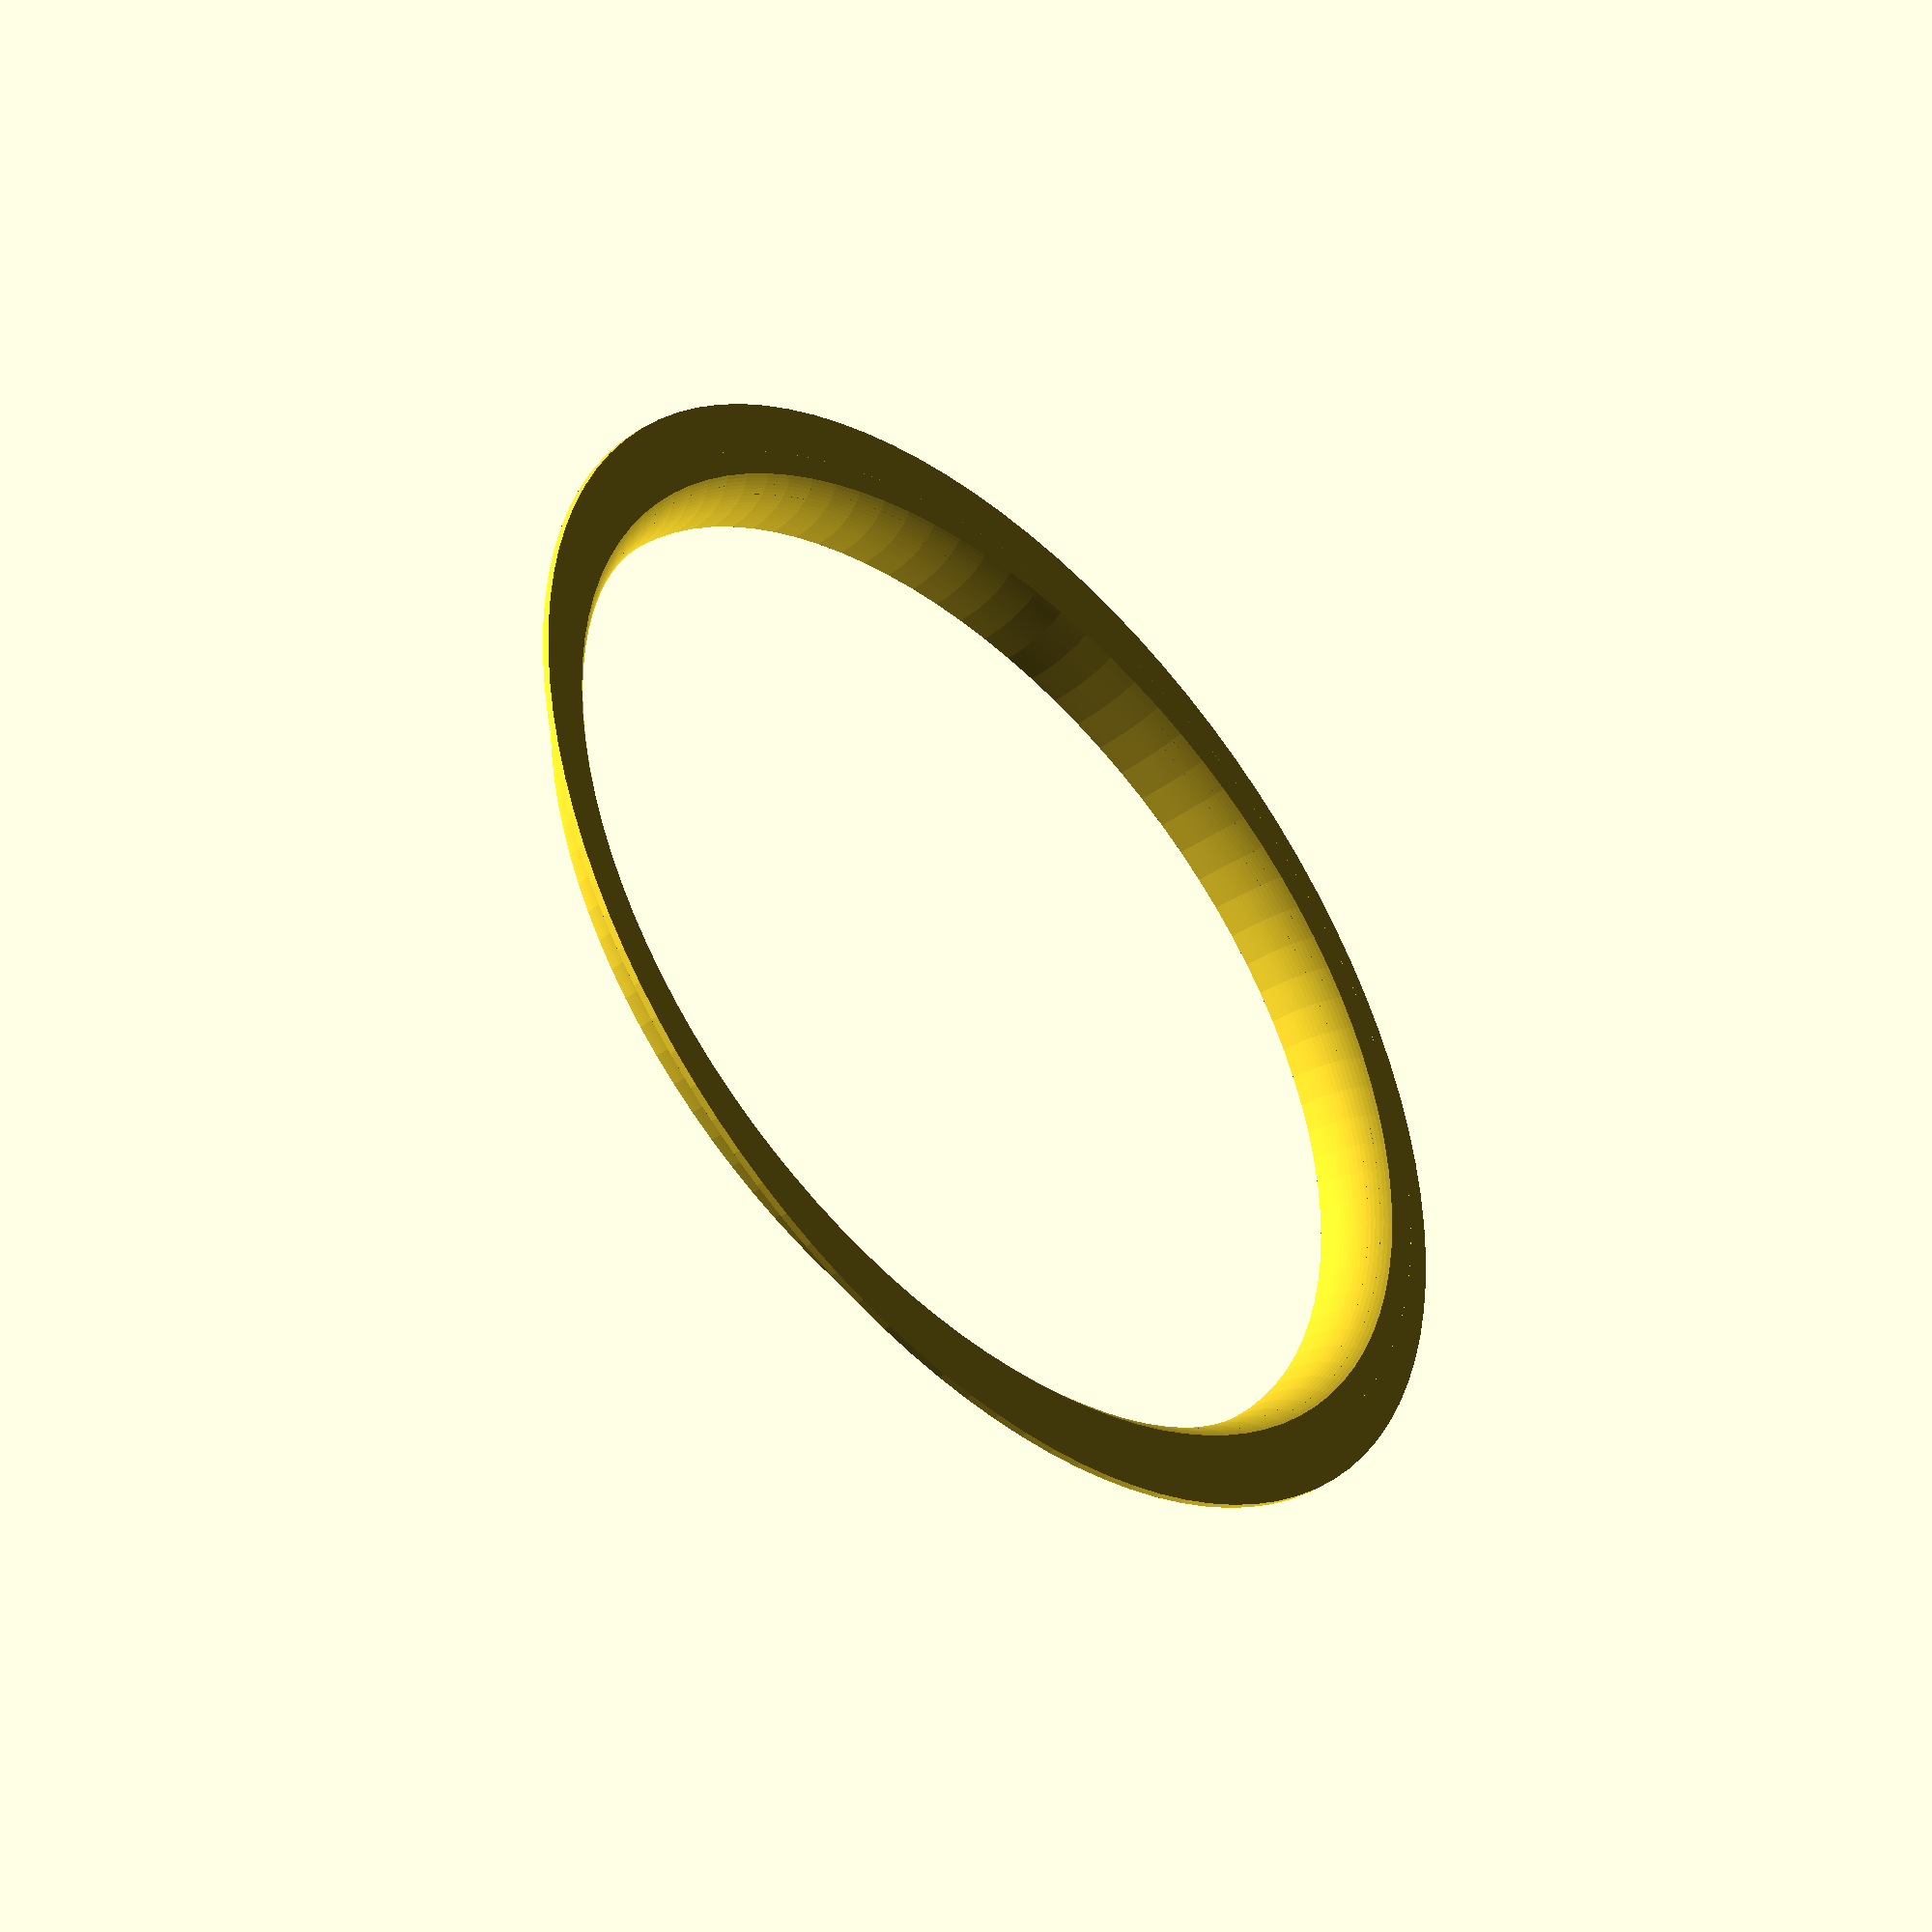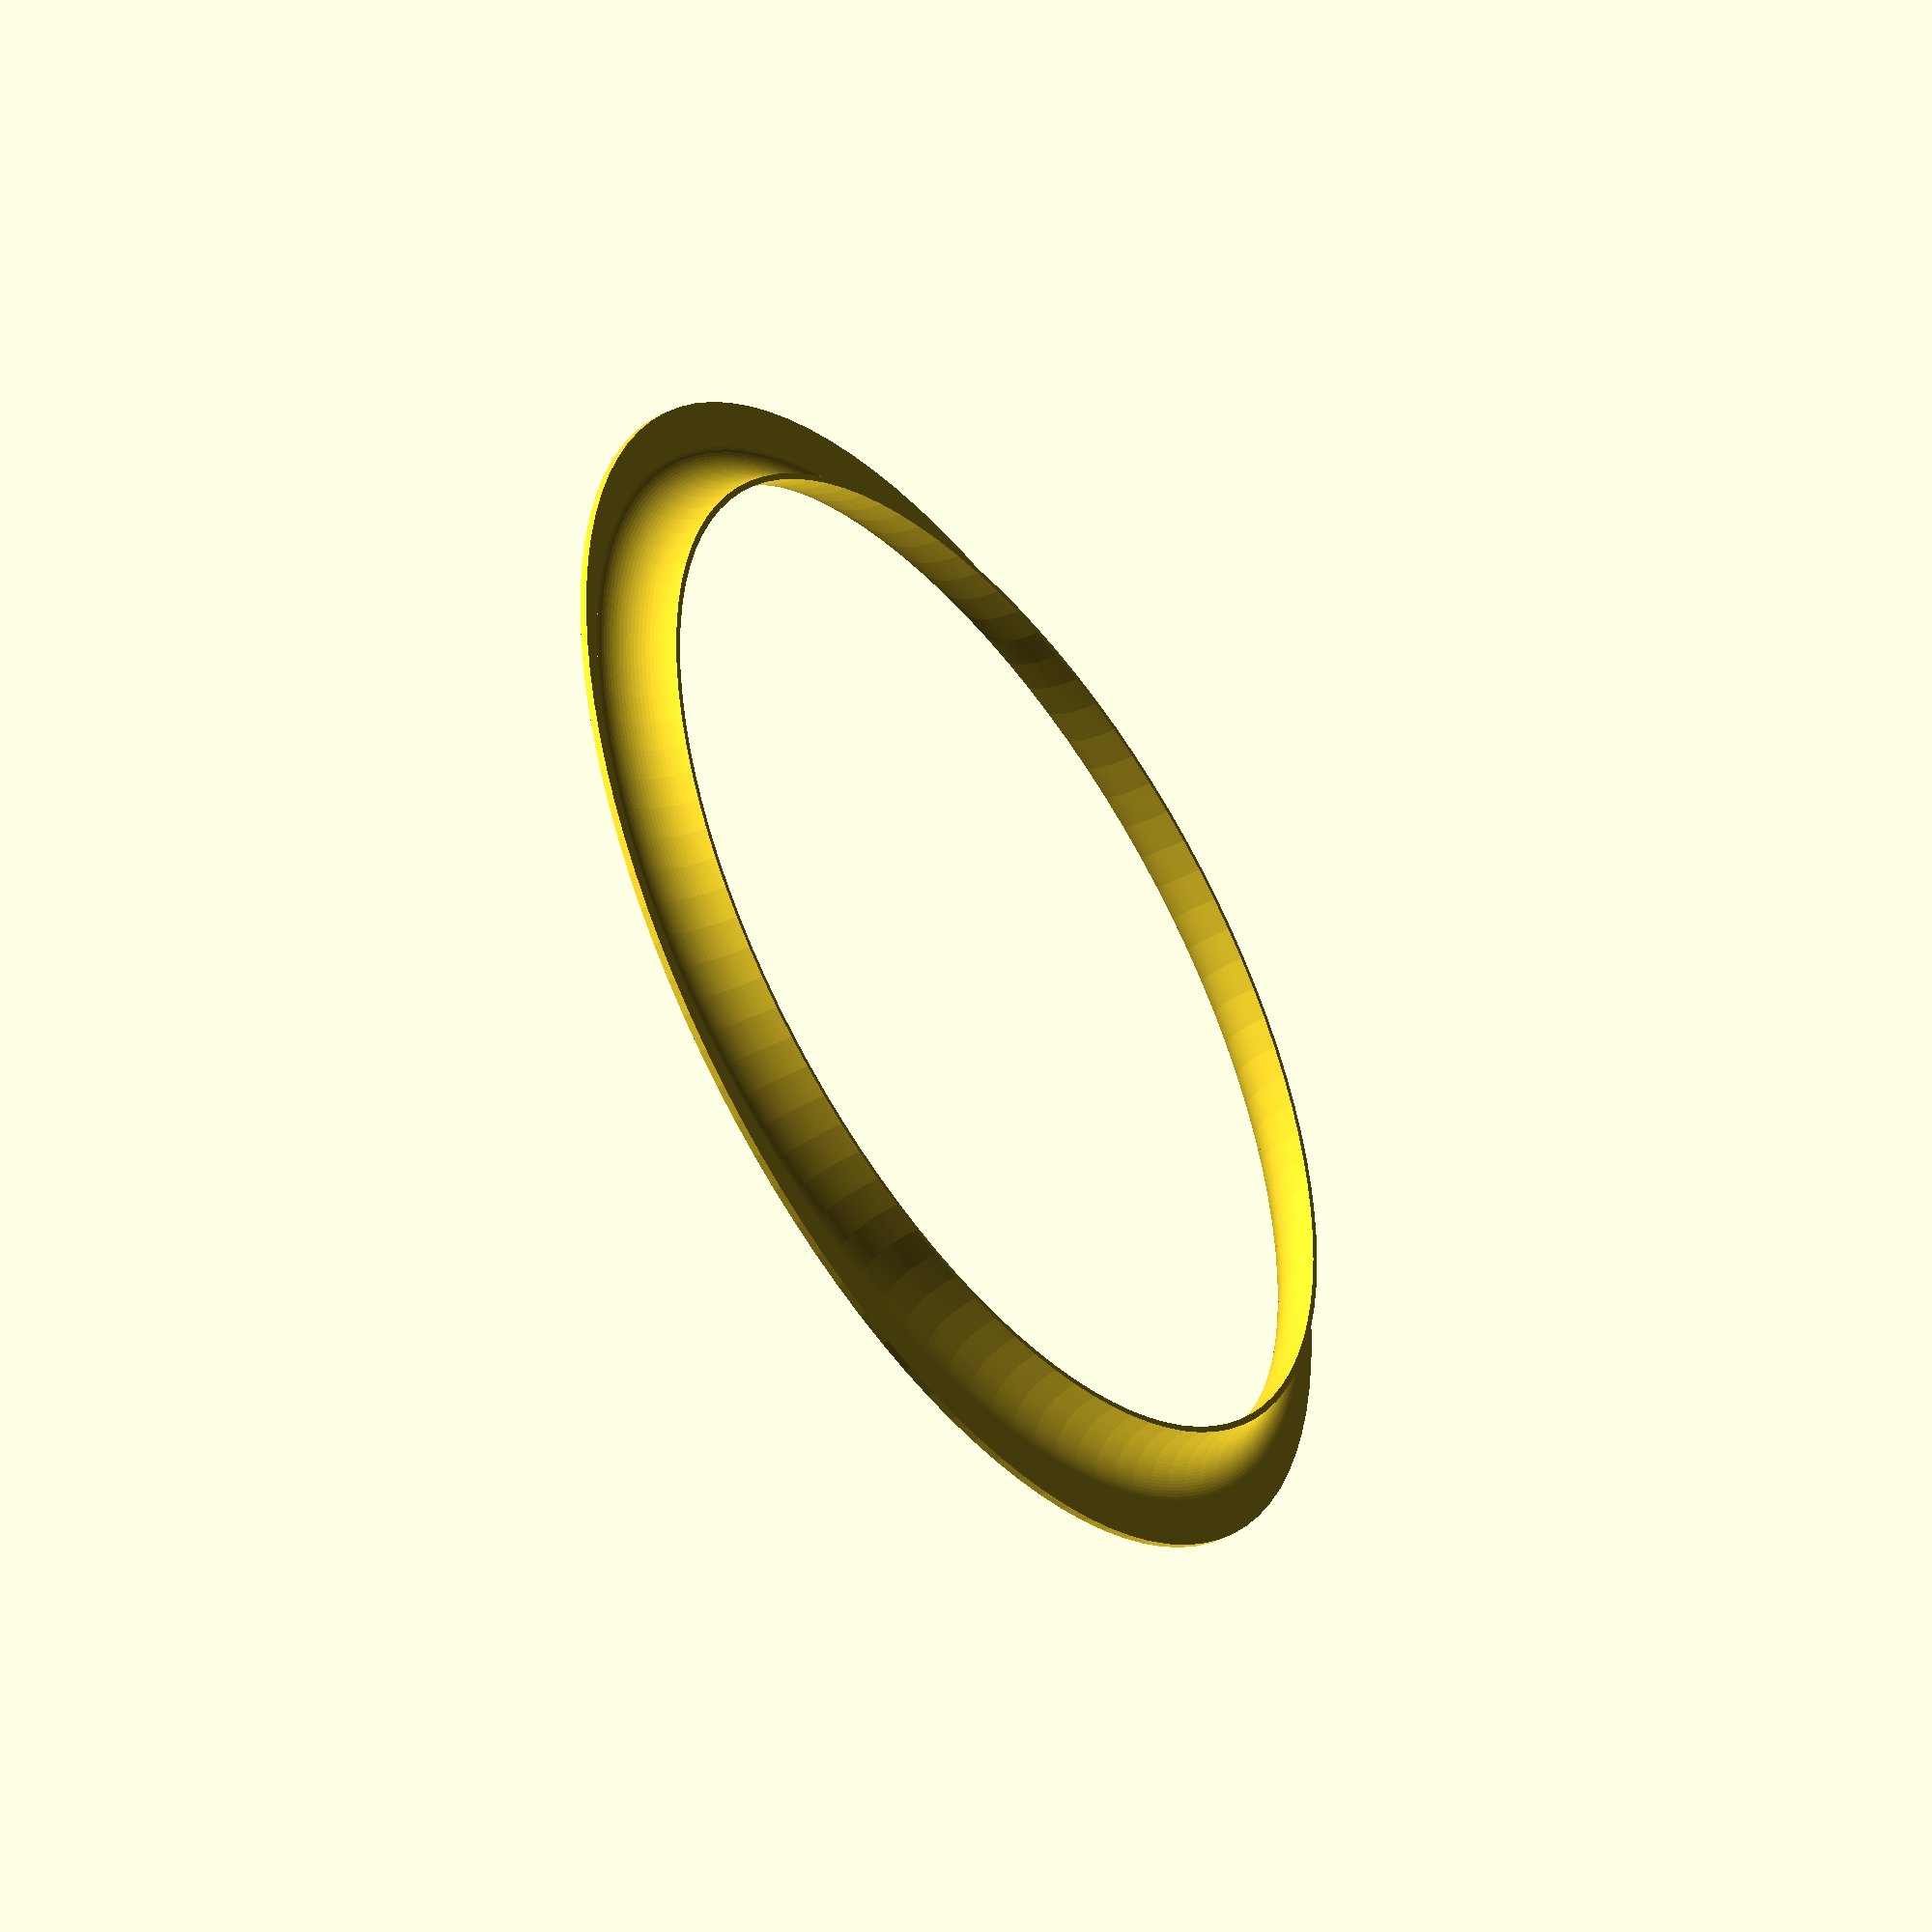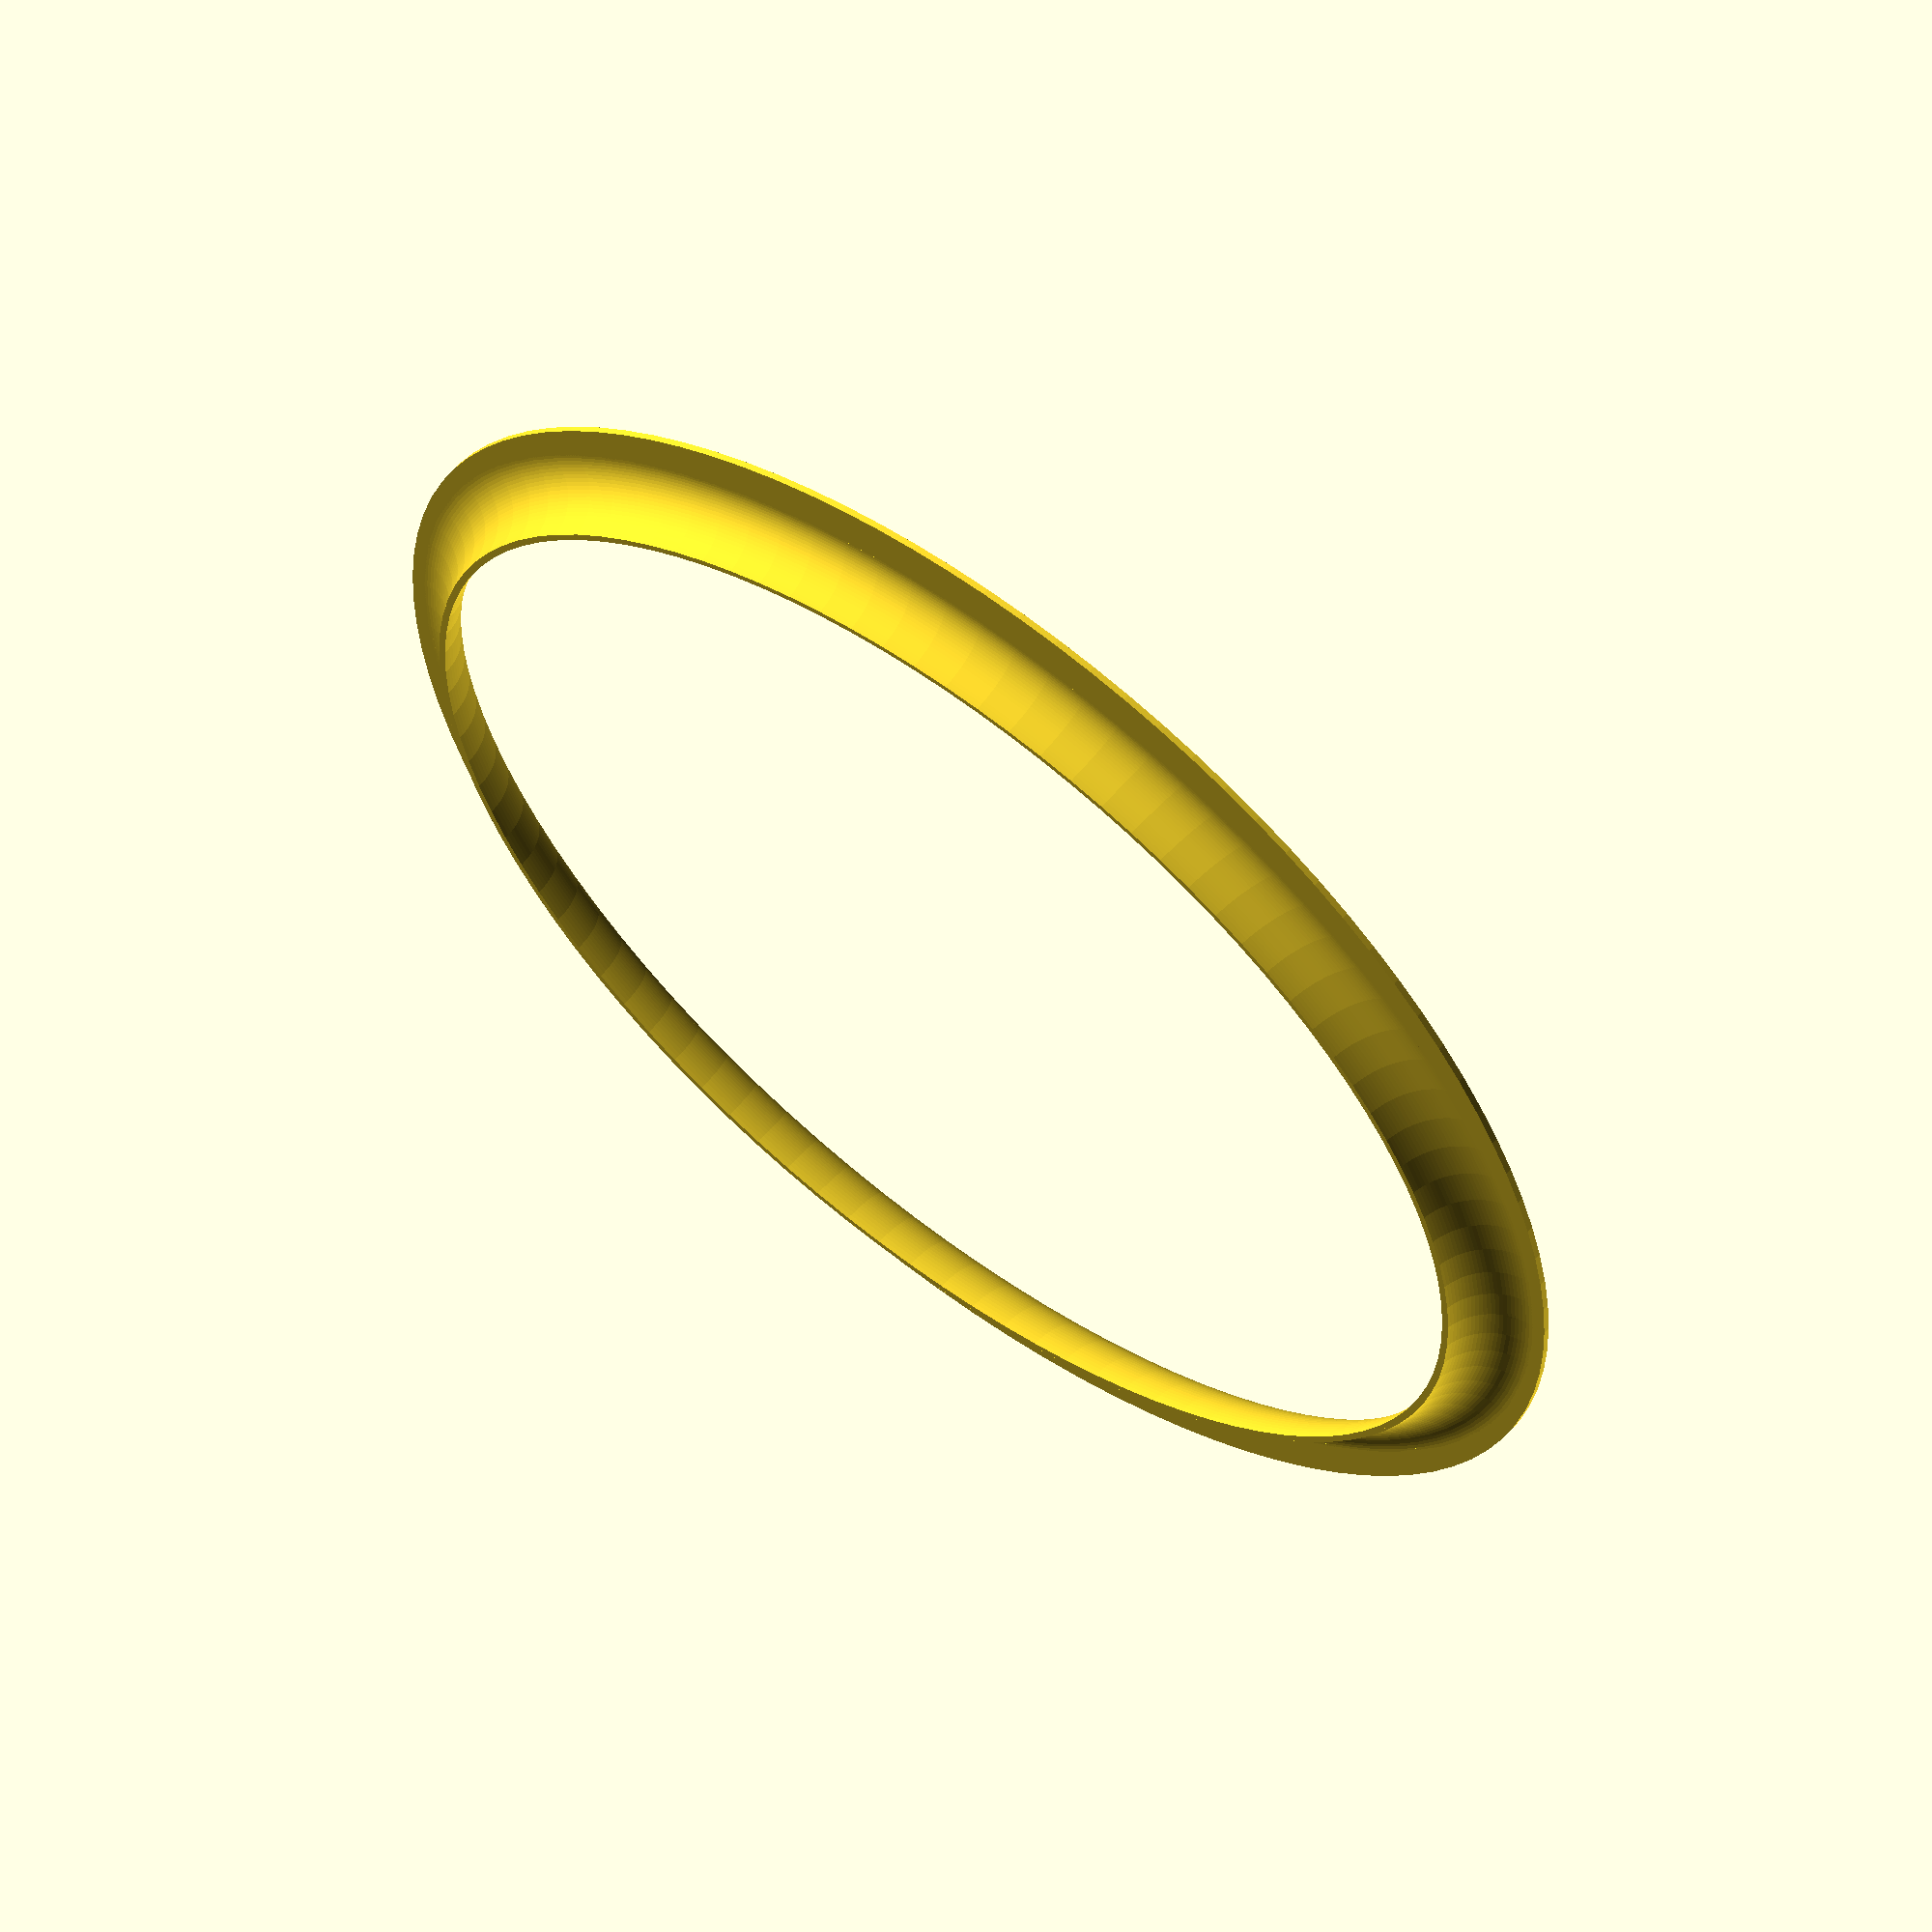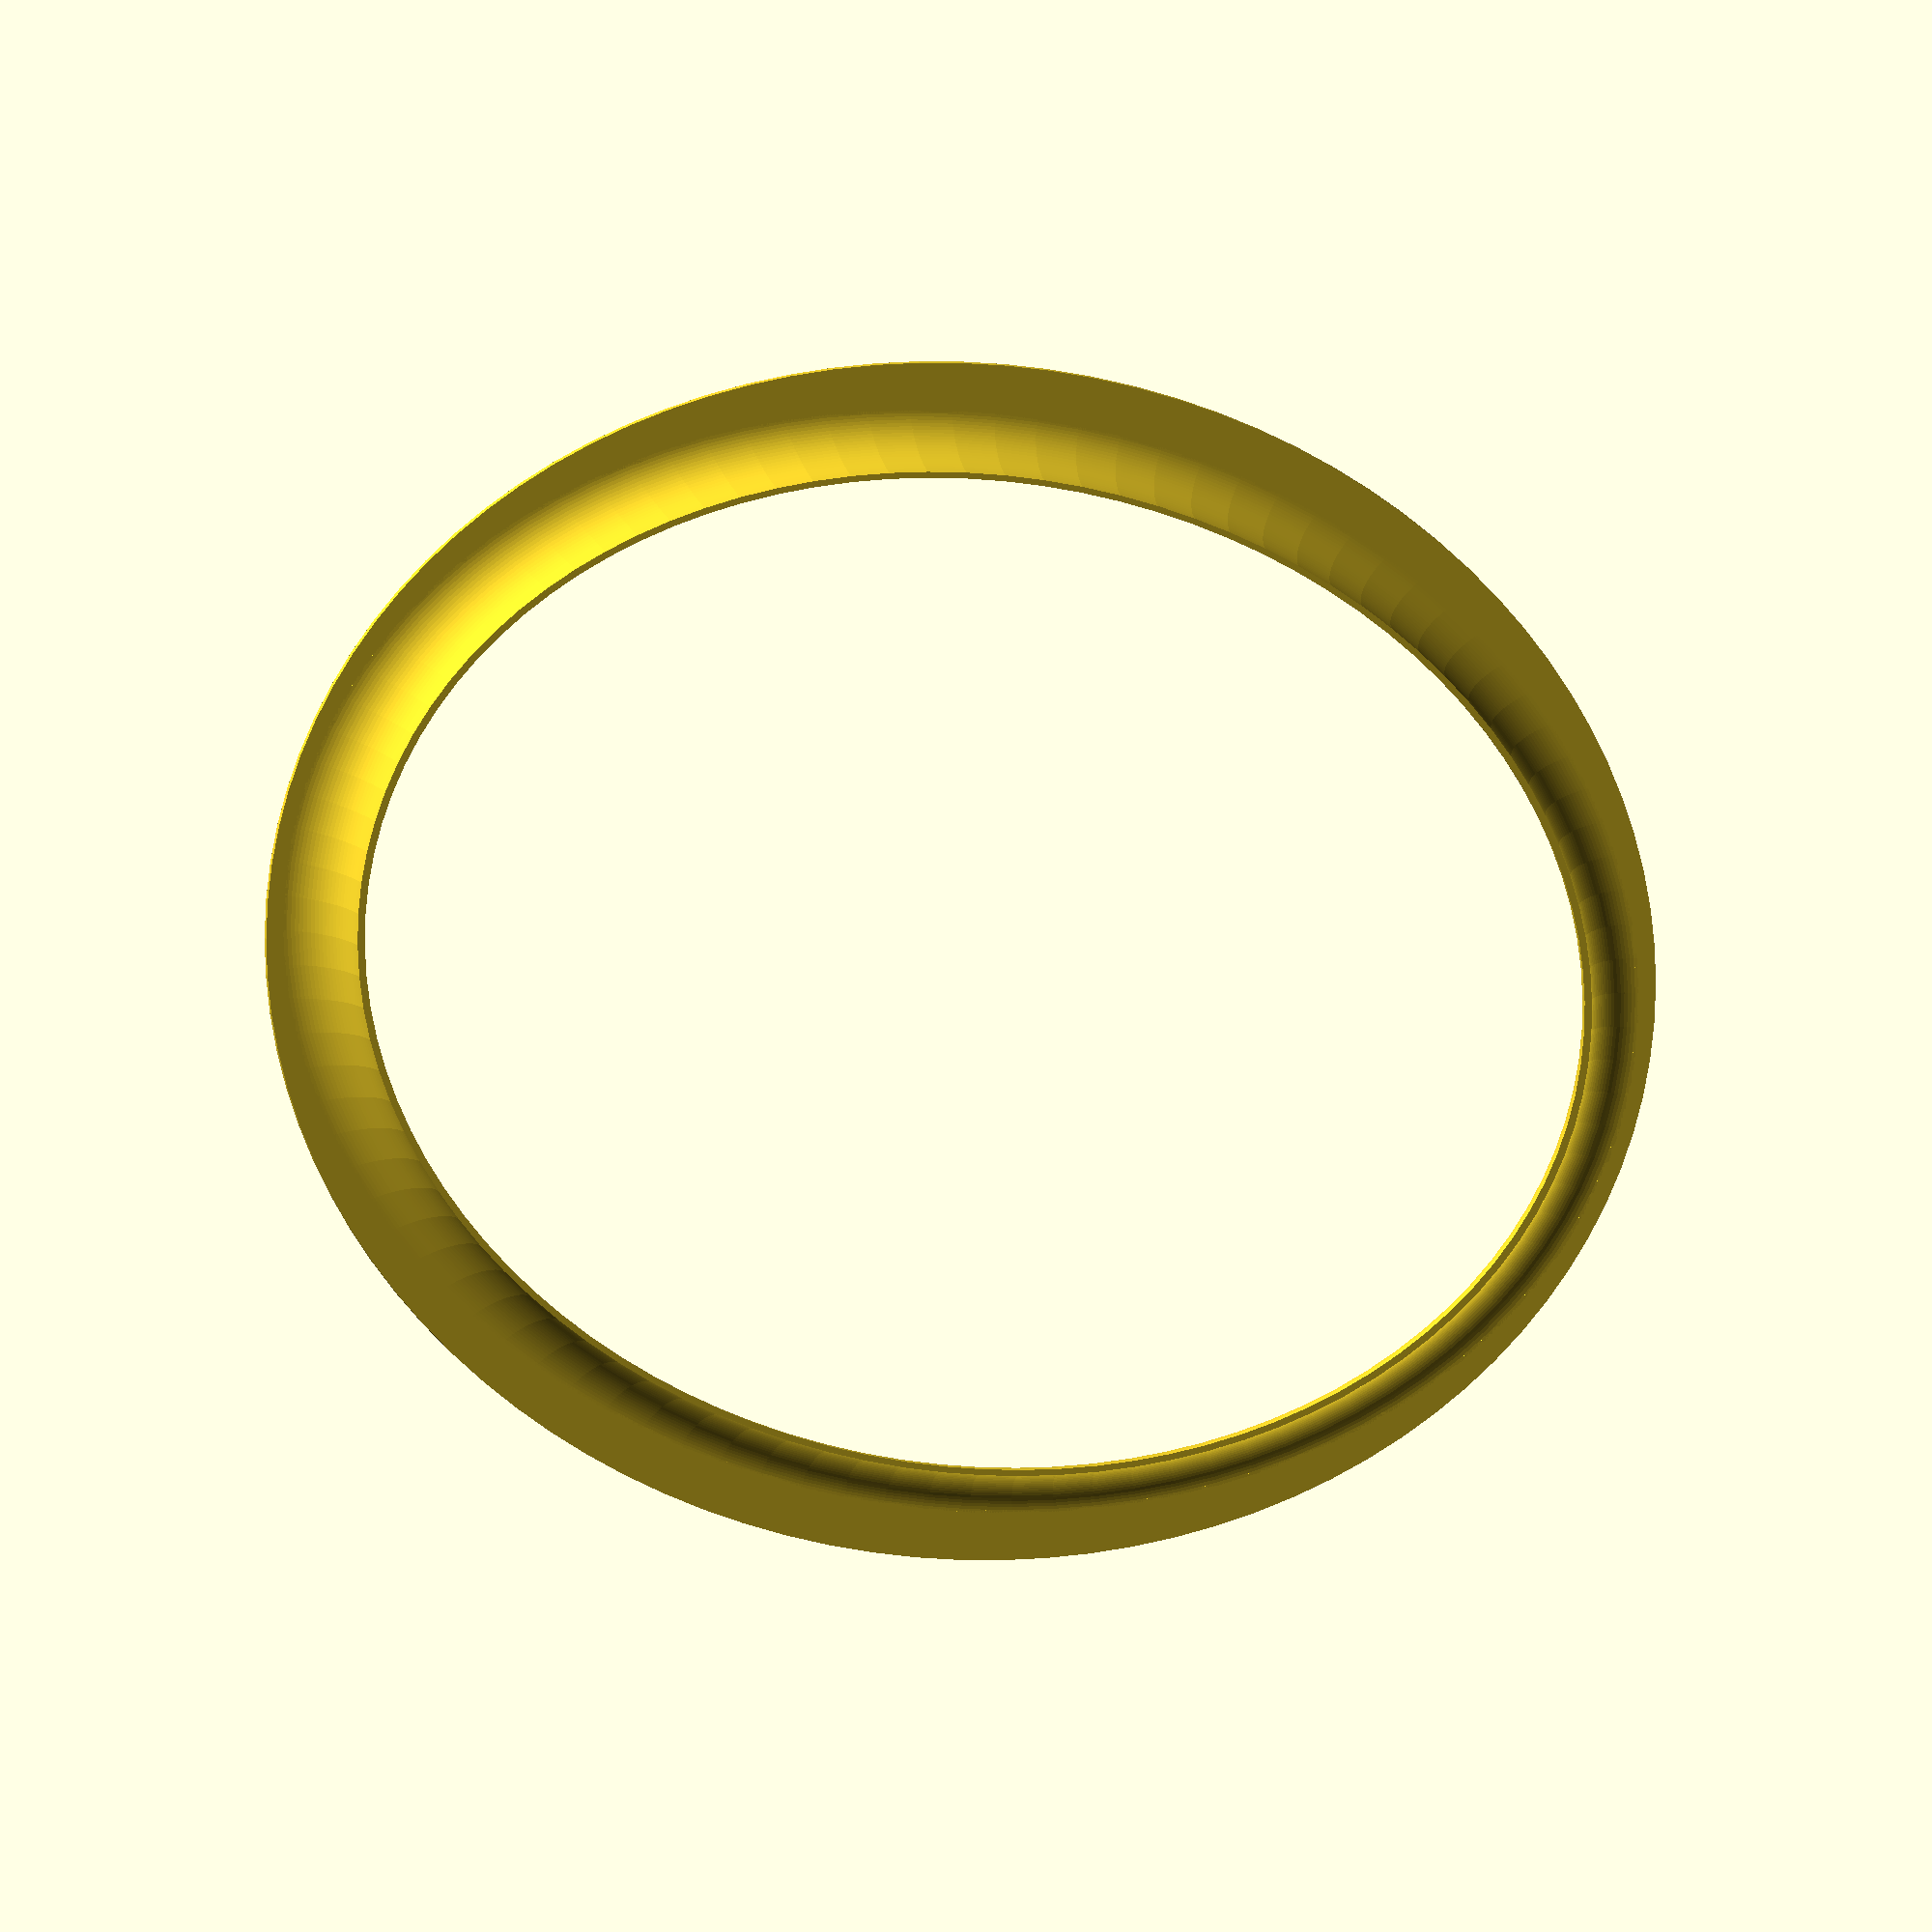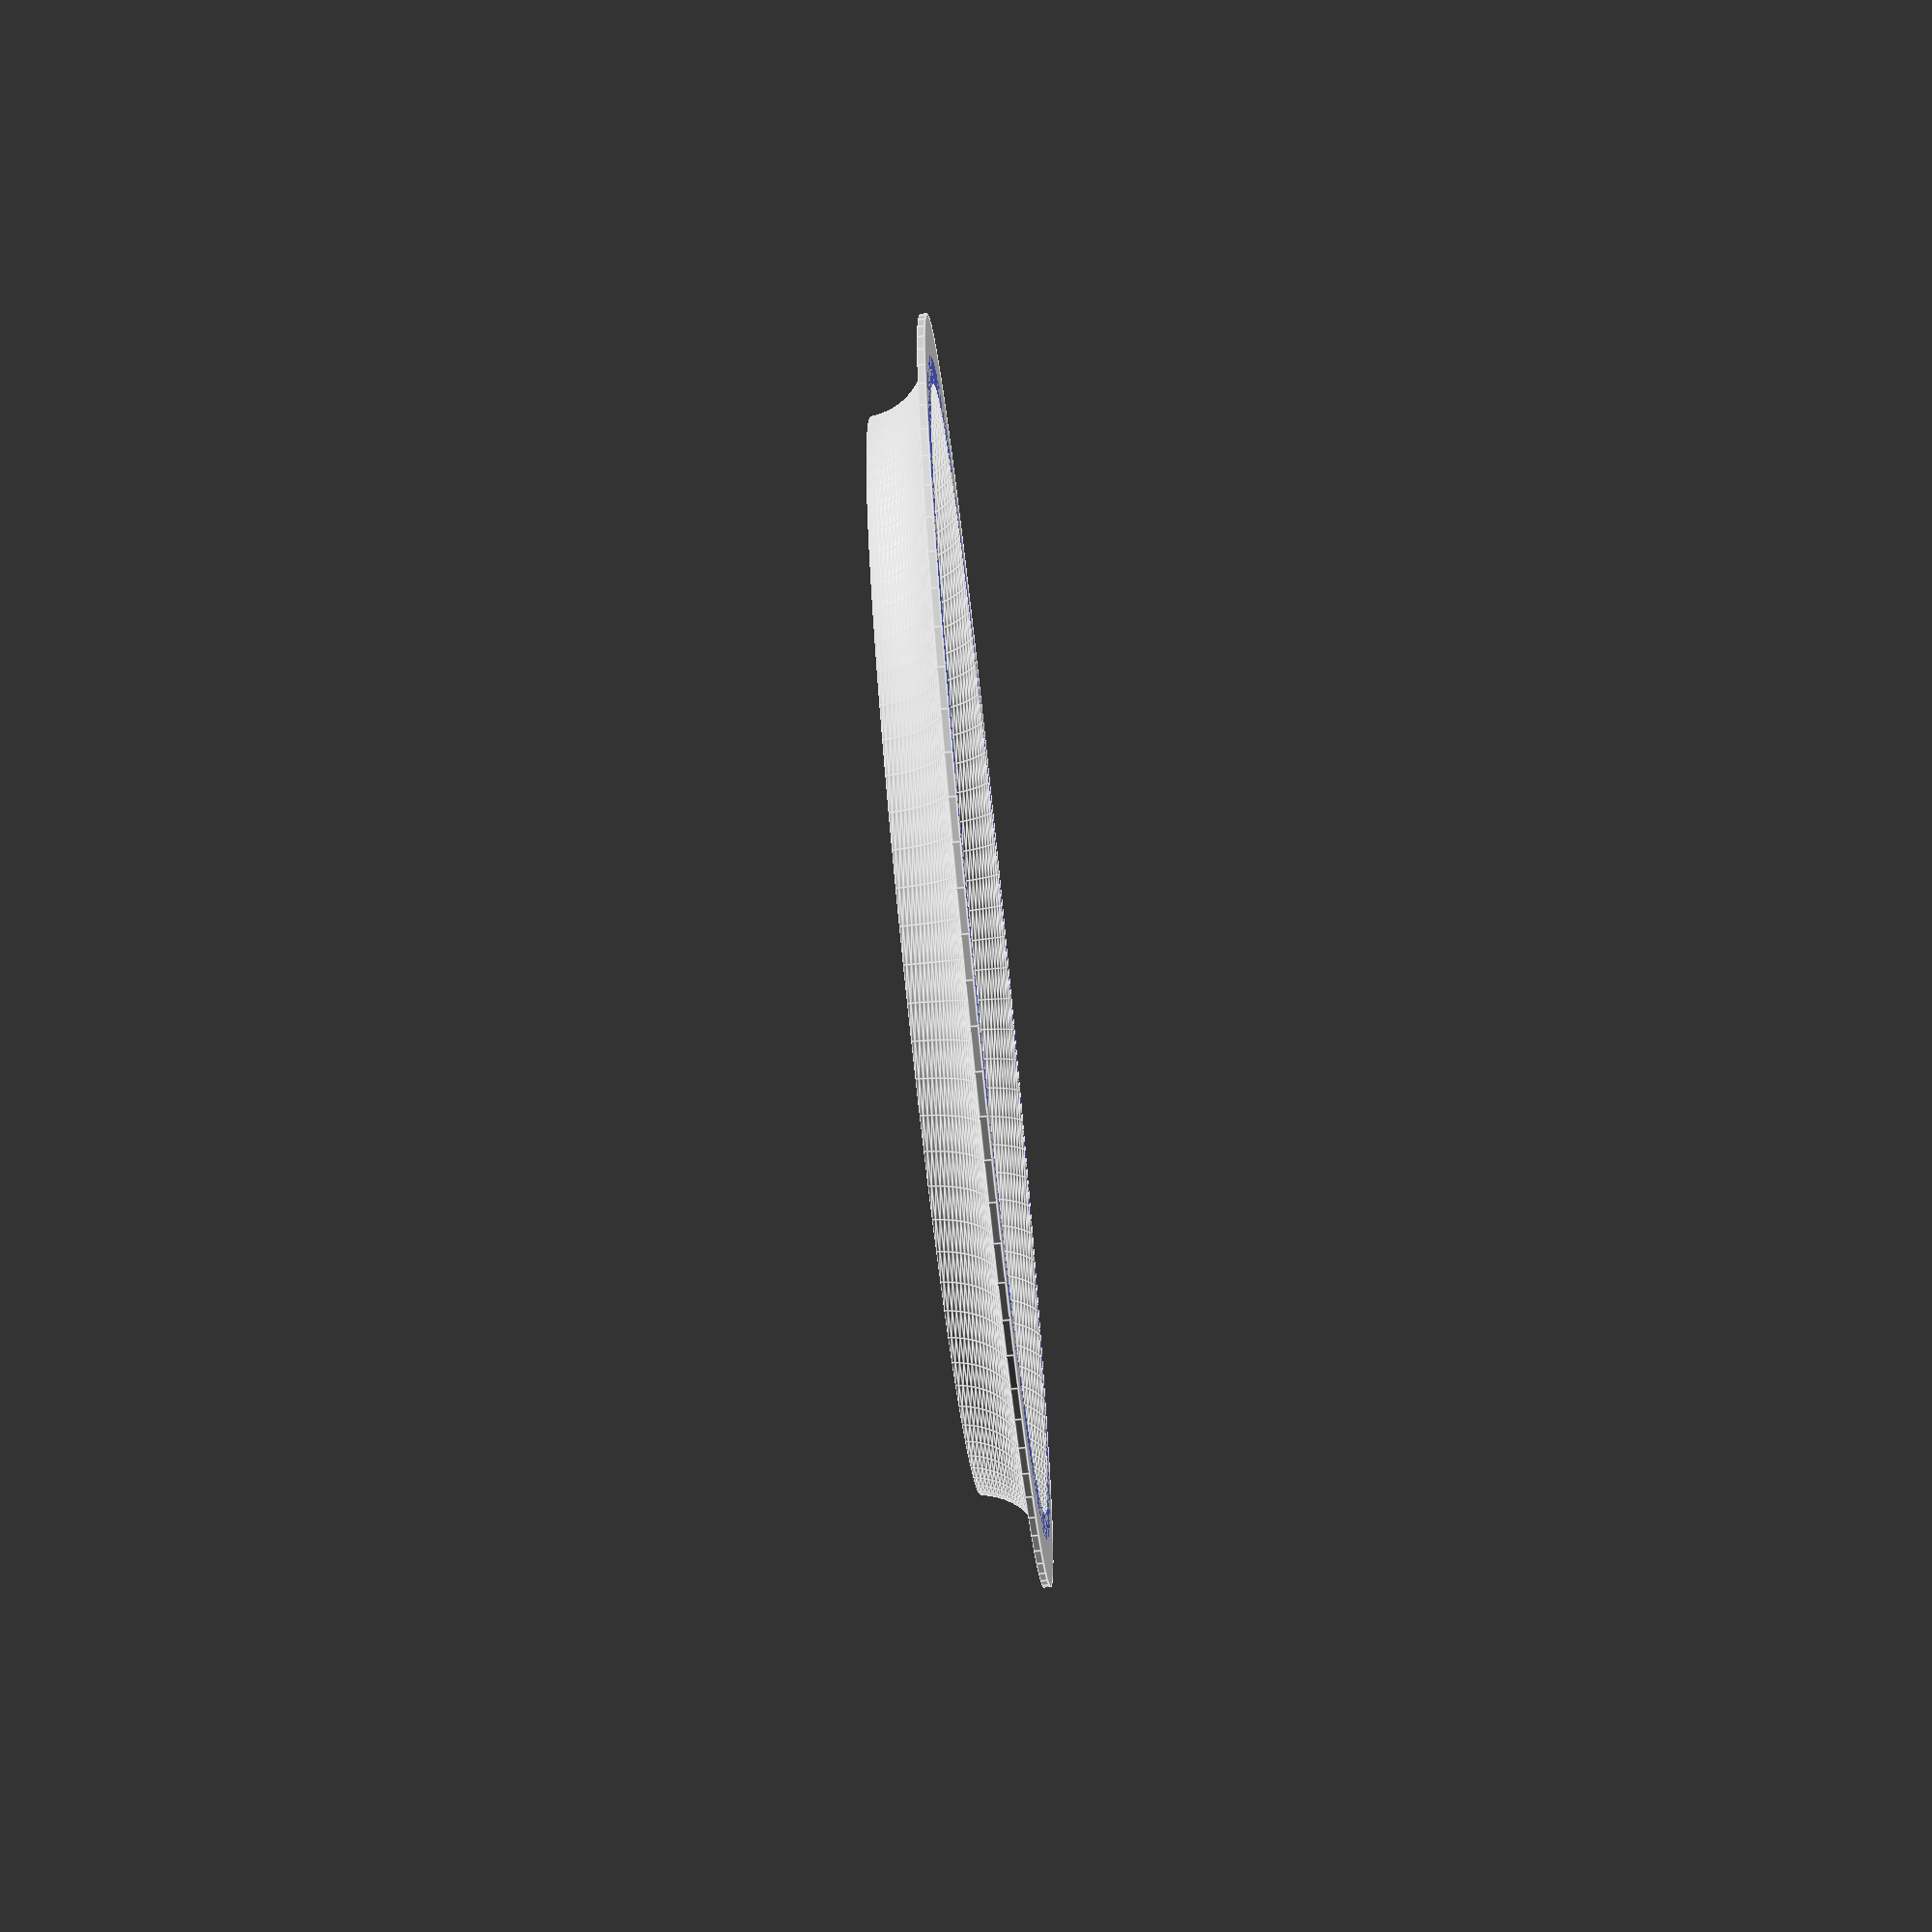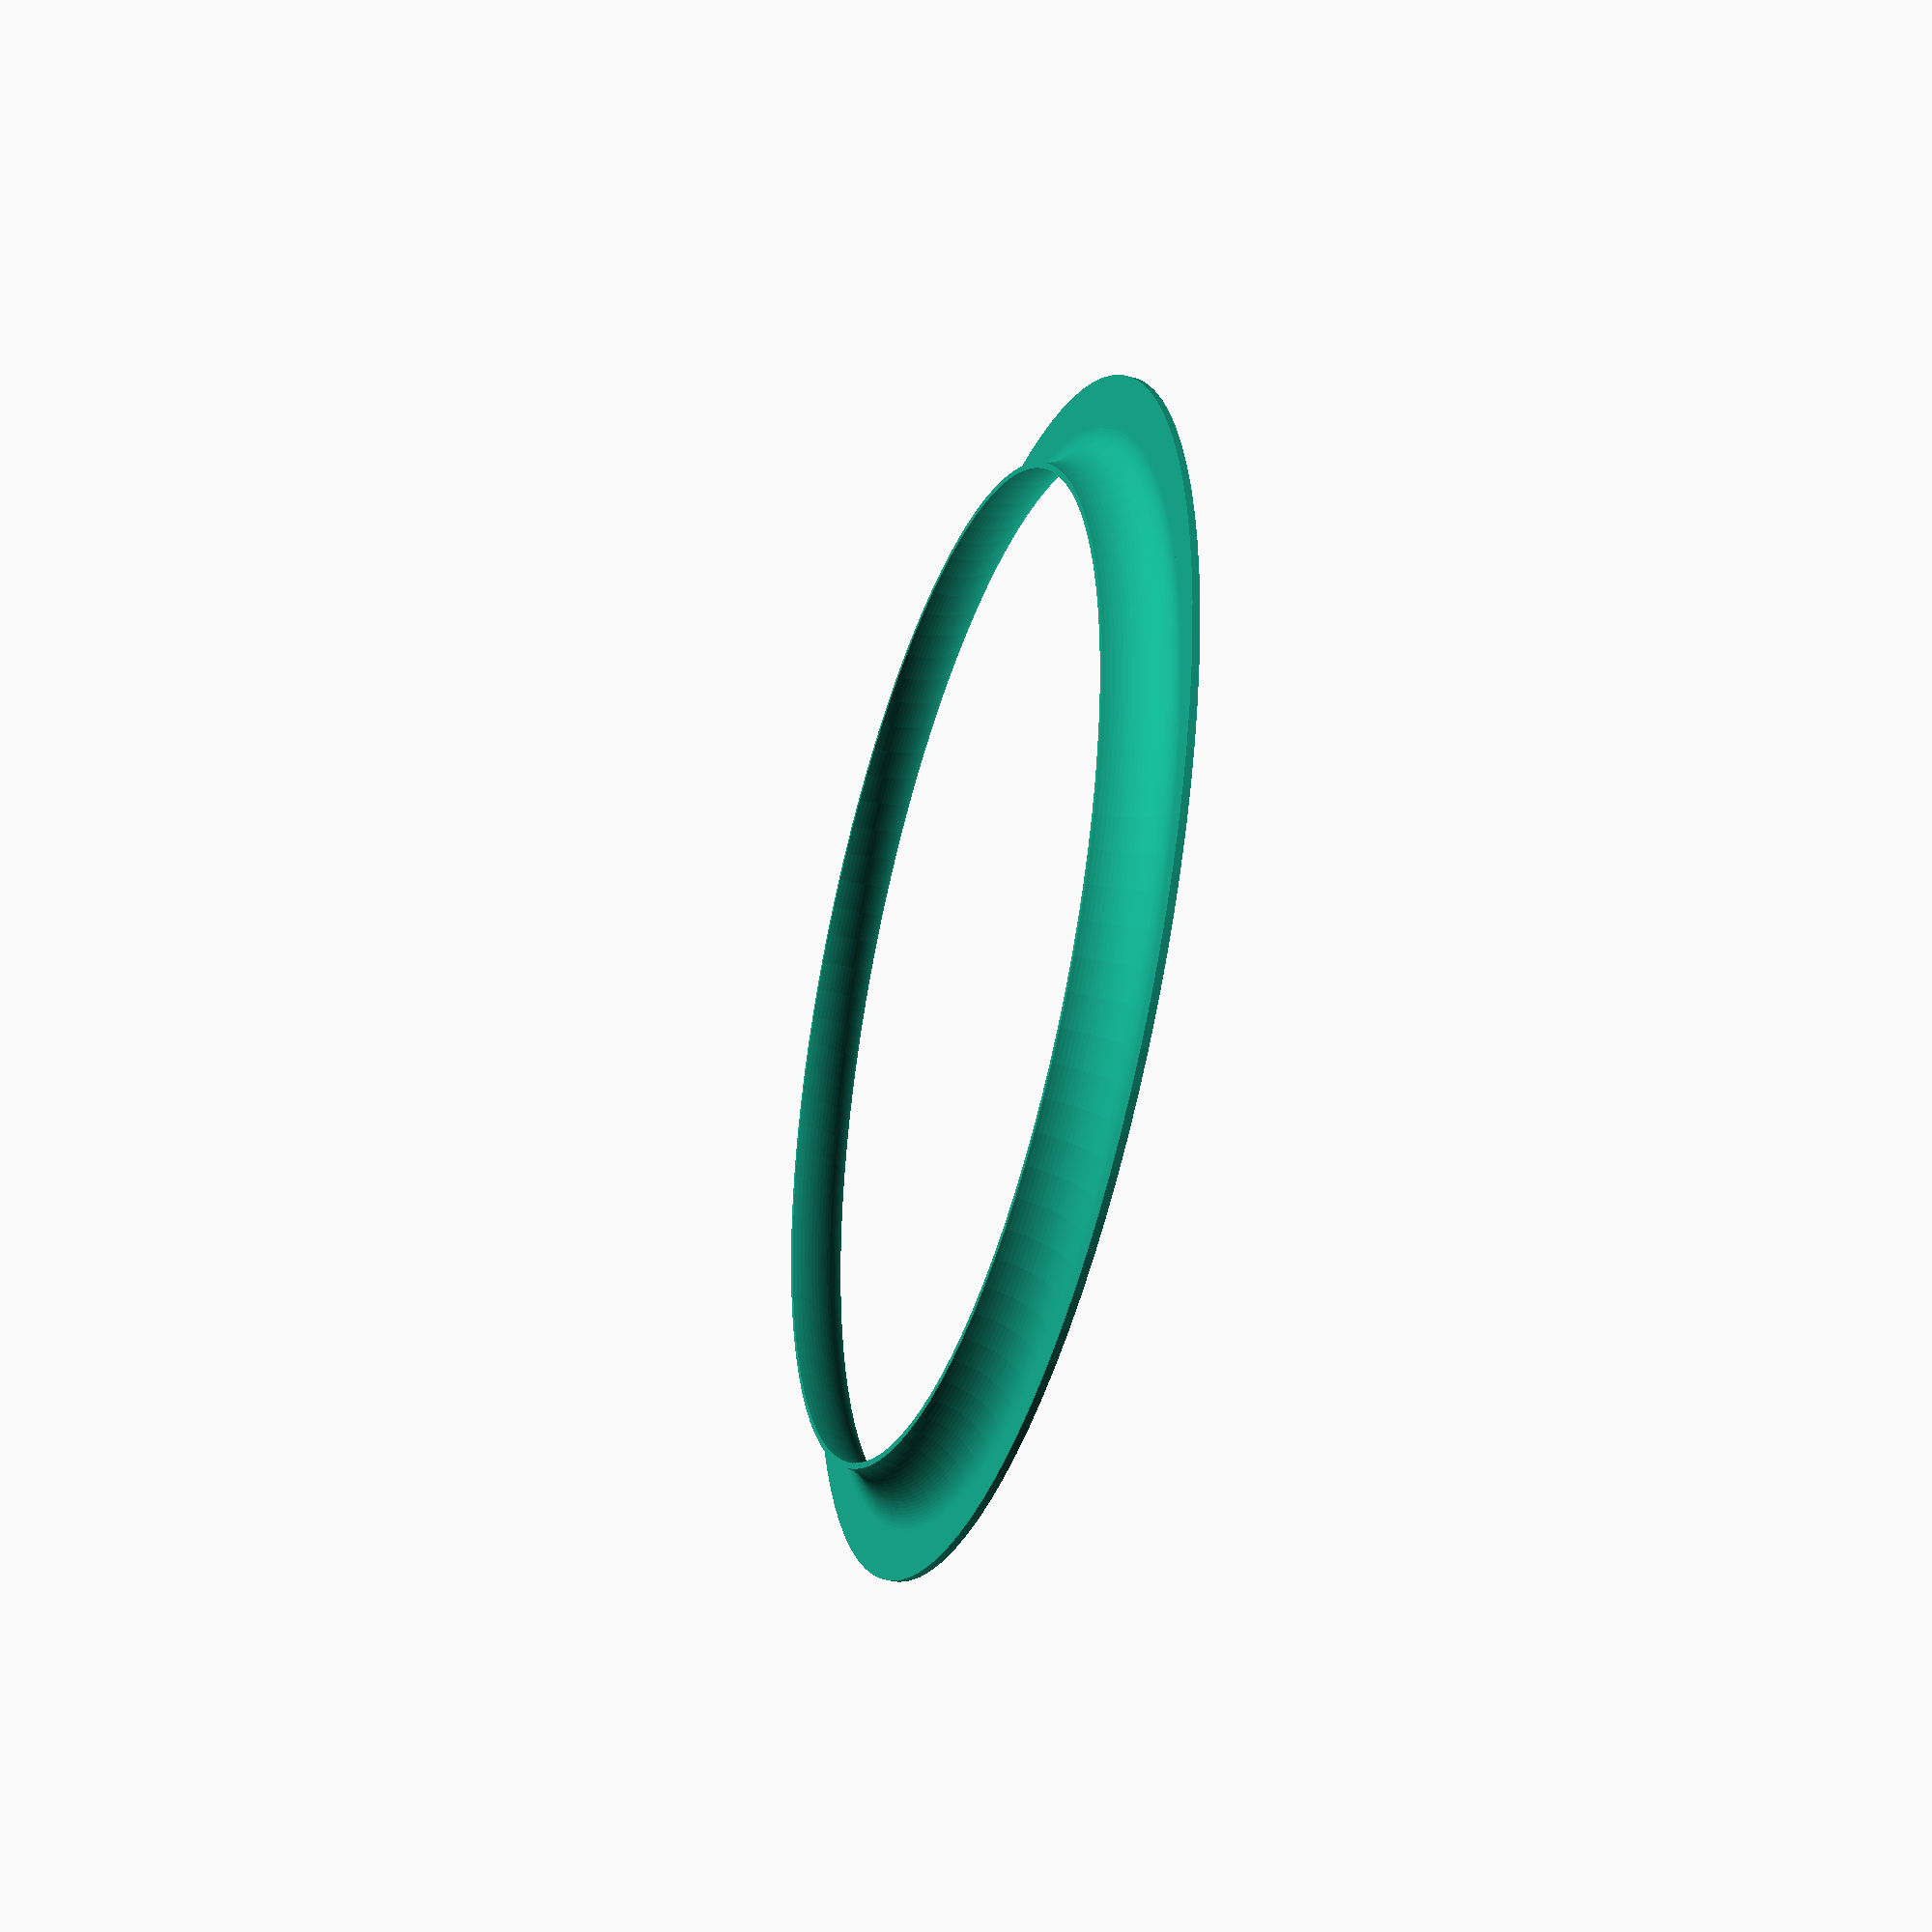
<openscad>
// headband.scad
// Scale a 100 mm radius sphere to model a head.
// Make it hollow, thickness ~ 1 mm.
// Slice out a headband with a zlow and zhigh cut mark.

//-----------------------------------------------------------
module headband(
gain=1.1,
thick=1.0,
zlow=50,
zhi=60,
r0=100,
tol=0
){
F1=150;

// set base of loop to z=0
translate([0,0,-zlow])

difference(){
//  scale([1,0.85,1.25])
  scale([1,0.80,1.33])
  sphere(r=r0*gain+thick,$fn=F1);
//  scale([1,0.85,1.25])
  scale([1,0.80,1.33])
  sphere(r=r0*gain,$fn=F1);
 
  // lower cut  
  translate([0,0,-2*r0+zlow])
  cube([3*r0,3*r0,4*r0],center=true);

  // upper cut  
  translate([0,0,2*r0+zhi])
  cube([3*r0,3*r0,4*r0],center=true);

}

}
//-----------------------------------------------------
module hatband(
gain=1.1,
thick=1.2,
zlow=50,
zhi=60,
r0=105,
tol=0,

rx=10,
ry=116
){

F1=150;
  xx=gain*rx;
  t2=thick/2;

difference(){
    scale([1,0.78,1])
    rotate_extrude($fn=100)
    translate([ry,0,0])
    rotate([0,0,180])
    translate([-gain*rx/2,gain*rx/2,0])

    intersection(){
      difference(){
        circle(r=rx*gain+thick);
        translate([0,1.5])
        circle(r=rx*gain);
      }
      
      translate([-0*gain*rx,-3*gain*rx])
      square([3*gain*rx,3*gain*rx]);
    }

  // slice off a bit to make printable without support
    translate([0,0,20+rx/2+thick-1])
    cube([4*ry,4*ry,40],center=true);
}  

  // brim
  scale([1,0.78,1])
  translate([0,0,rx/2+thick/2-1])
  difference(){
    scale([1,1.07,1])
    cylinder(r=ry+8,h=thick,center=true,$fn=100);
    cylinder(r=ry+5,h=thick+3,center=true,$fn=100);
  }

}

//==================================================

//~ headband(zlow=62,zhi=68,thick=1.5,gain=1.105);

    //~ headband(zlow=50,zhi=65,thick=0.8);

rotate([0,180,0])
  hatband();

// from crown4:
if(0){
    // base channel
    translate([0,0,0])
    headband(zlow=50,zhi=54,thick=3.5);

    // top channel
    translate([0,0,10])
    headband(zlow=58,zhi=59,thick=3.0);

    // main band
    headband(zlow=50,zhi=74);
}


//====================================================

</openscad>
<views>
elev=223.8 azim=27.2 roll=51.4 proj=o view=solid
elev=225.9 azim=333.3 roll=239.0 proj=o view=solid
elev=306.7 azim=184.9 roll=38.8 proj=o view=solid
elev=166.7 azim=17.3 roll=194.3 proj=o view=wireframe
elev=251.4 azim=44.6 roll=84.4 proj=p view=edges
elev=45.9 azim=233.0 roll=73.8 proj=p view=solid
</views>
